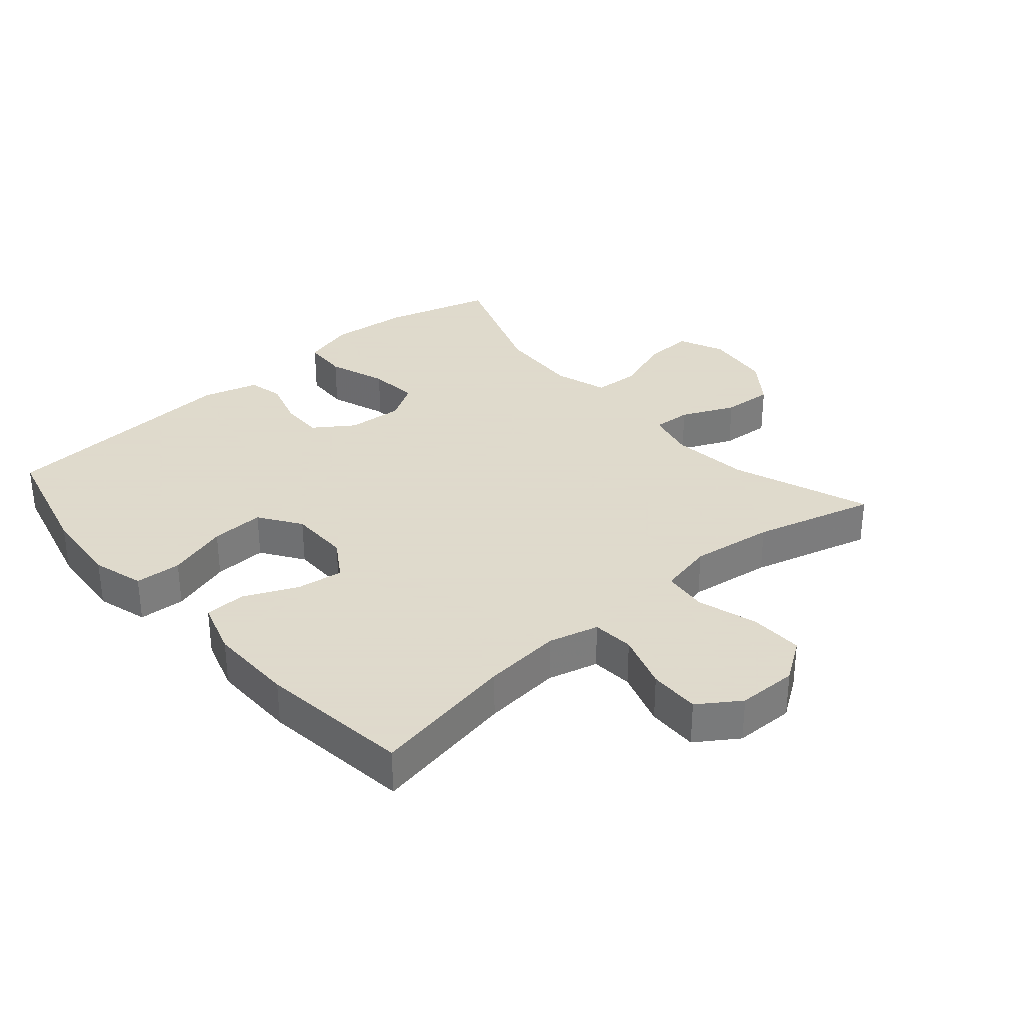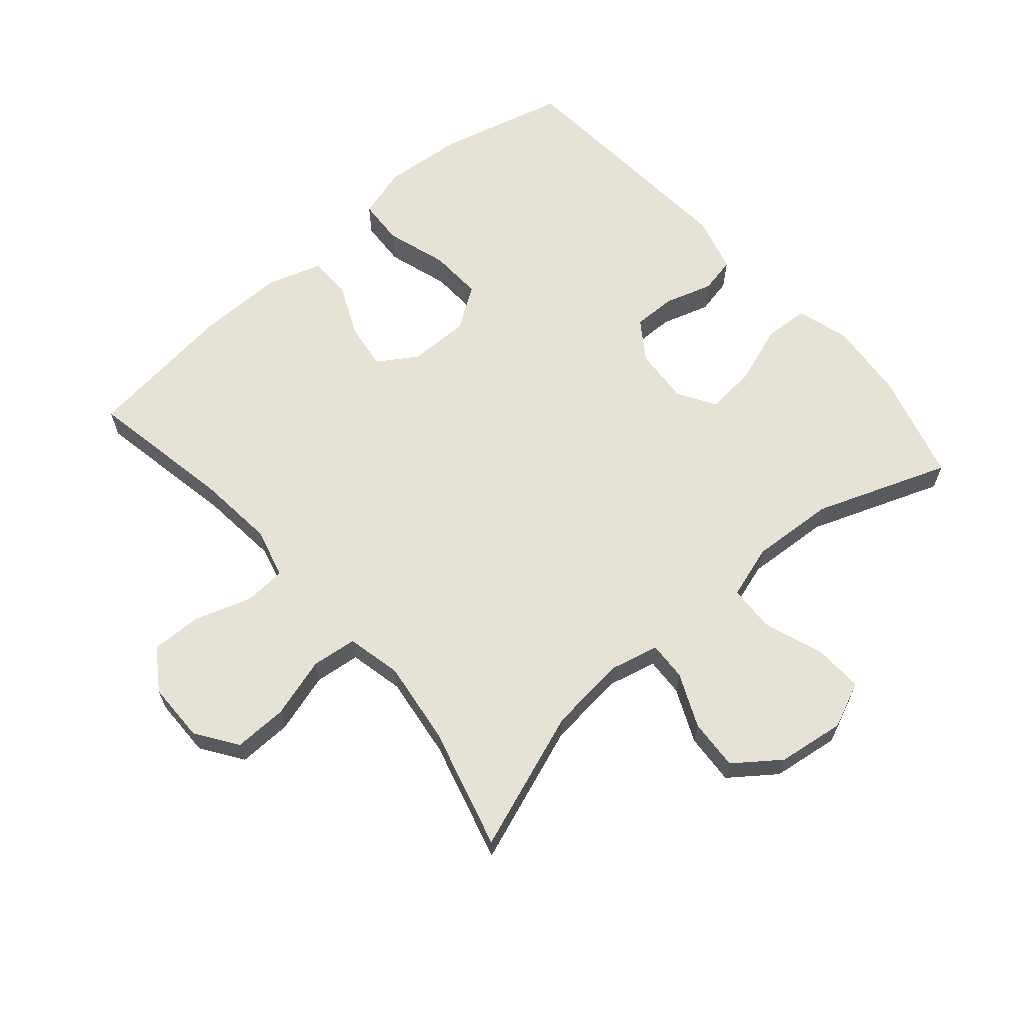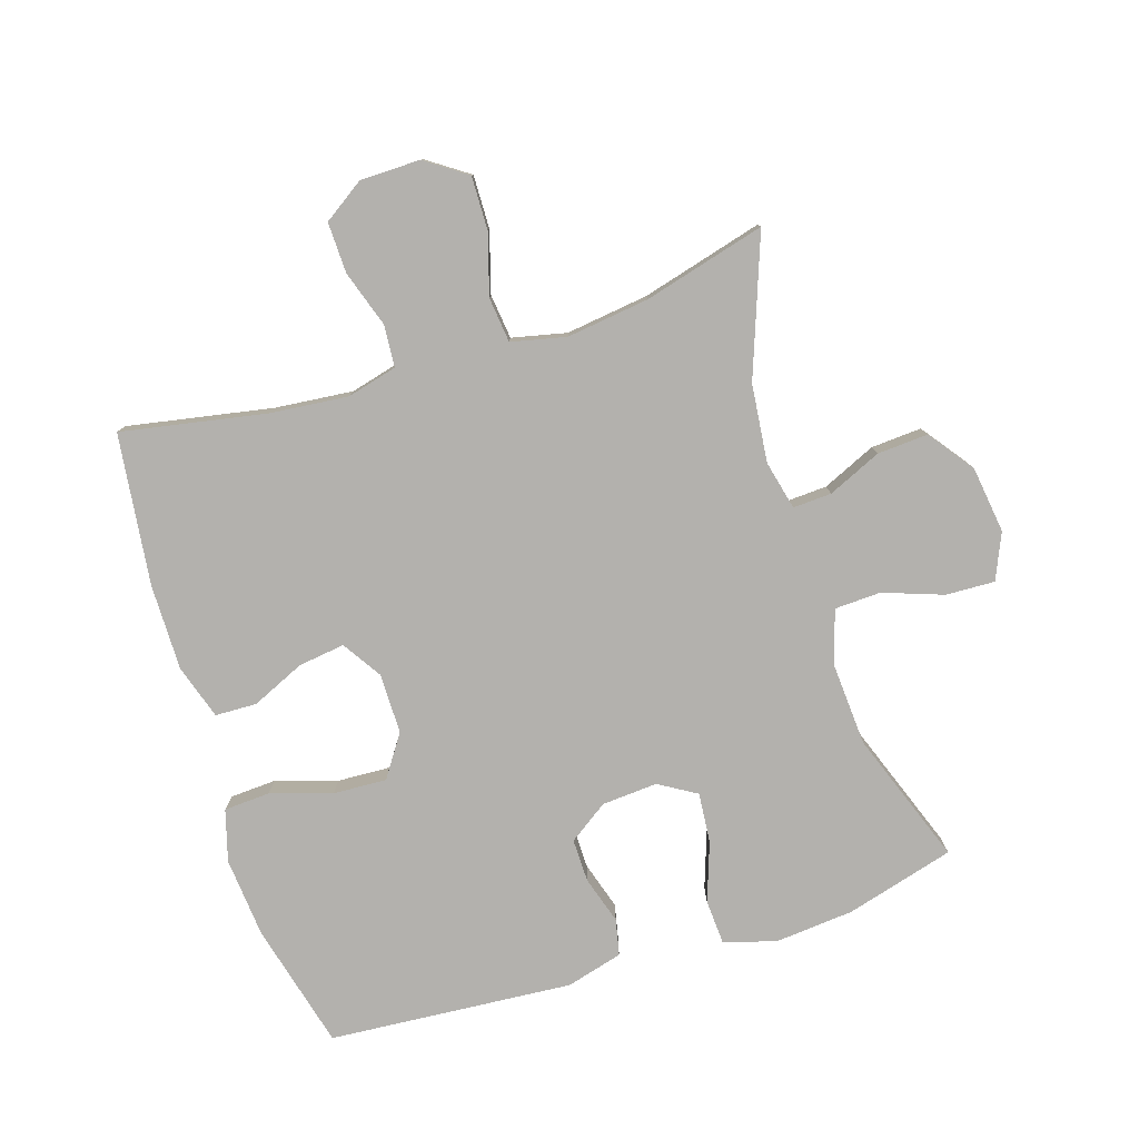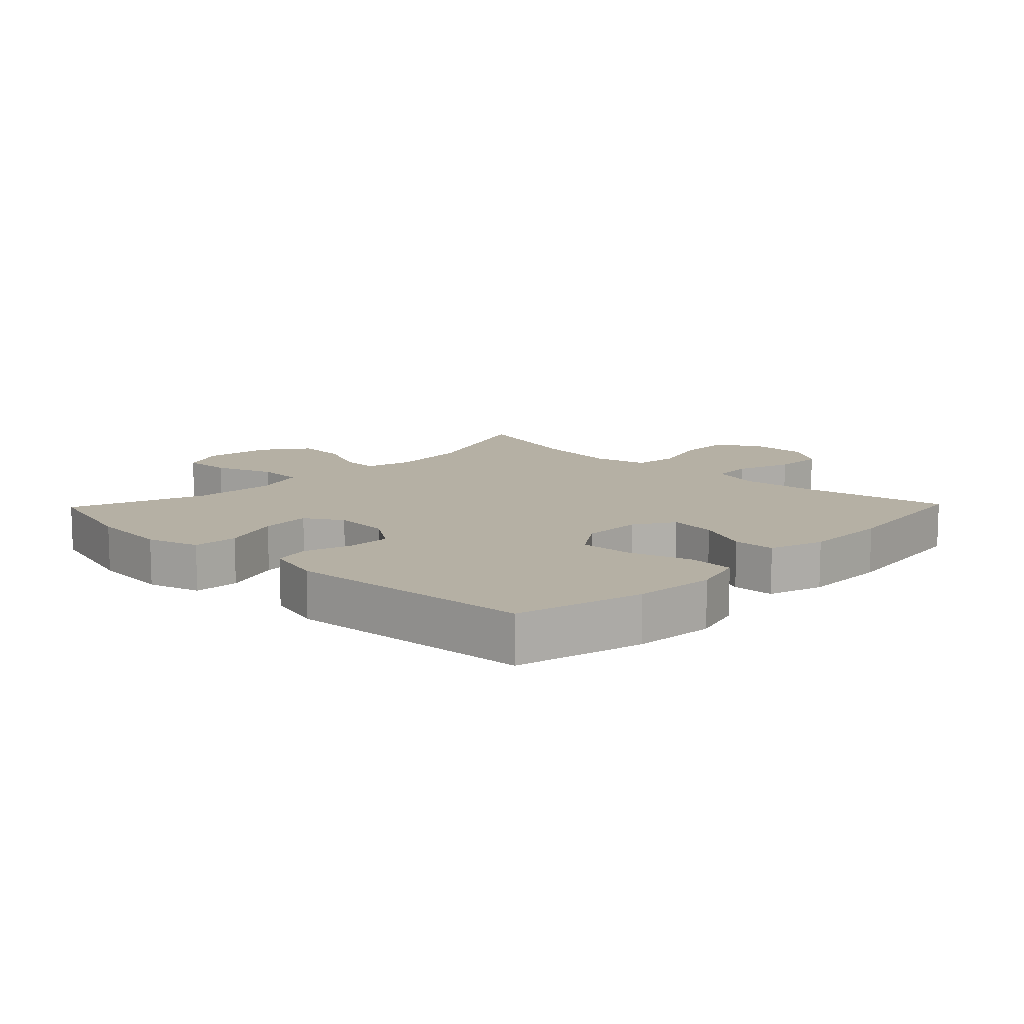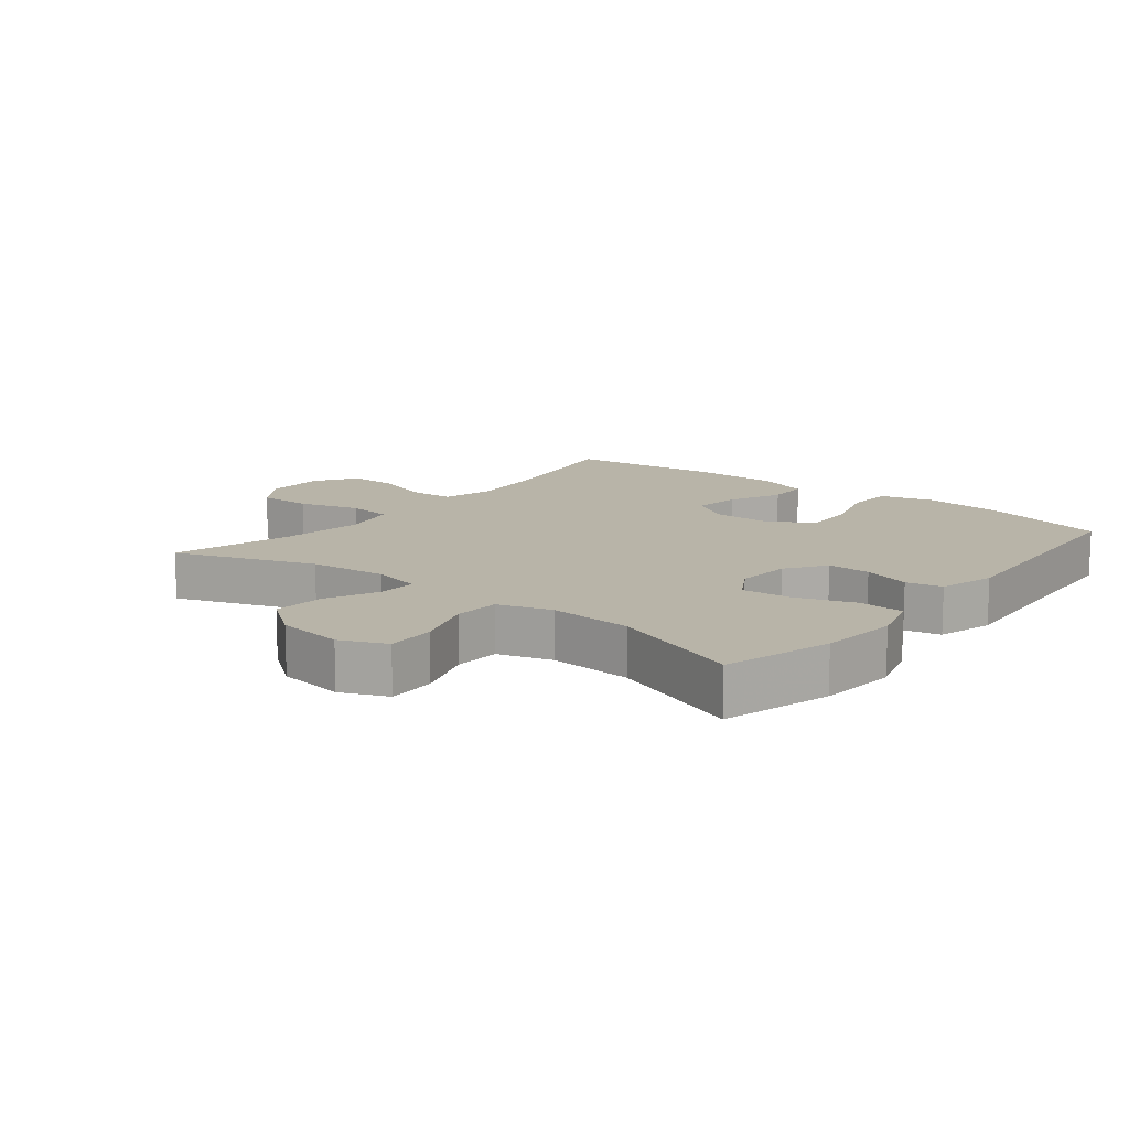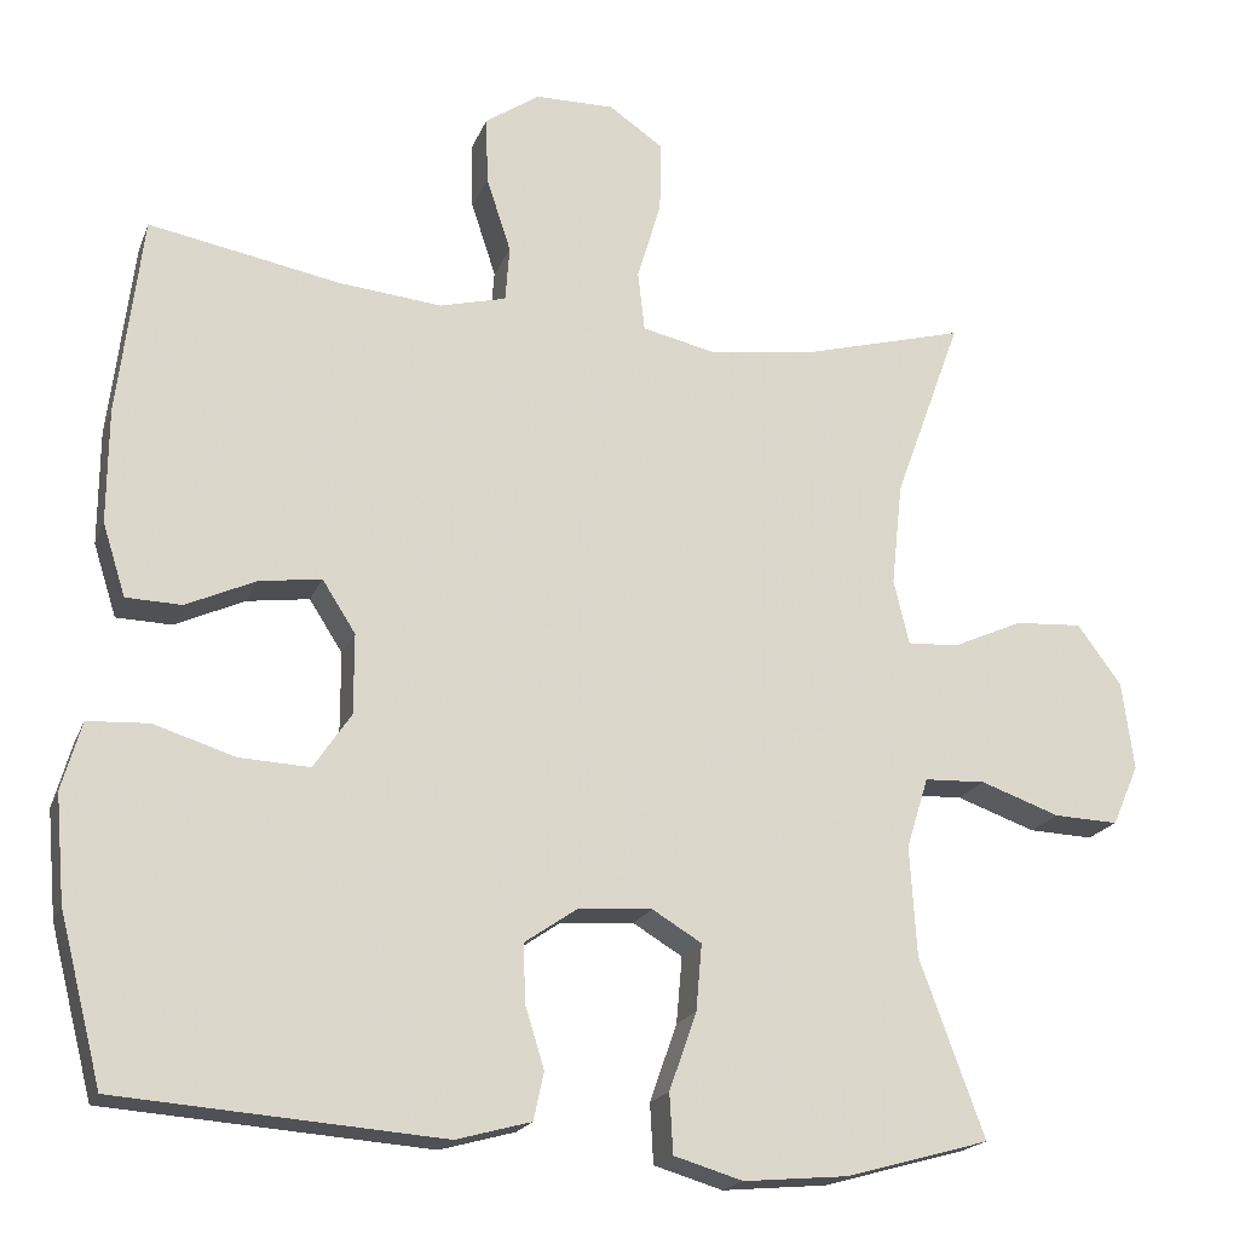
<metadata>
{"format":"obj","ext":"obj","renderer":"f3d","projection":"perspective","resolution":1024,"background":"white","views":[{"elev":32.4,"azim":-40.9,"up":"+Y"},{"elev":63.9,"azim":49.2,"up":"+Y"},{"elev":-79.3,"azim":17.6,"up":"+Y"},{"elev":11.6,"azim":-136.0,"up":"+Y"},{"elev":13.0,"azim":128.8,"up":"+Y"},{"elev":-19.2,"azim":-17.3,"up":"+Z"}]}
</metadata>
<code>
v 0.5 0.07 0.5
v 0.421 0.07 0.284
v 0.408 0.07 0.163
v 0.426 0.07 0.087
v 0.486 0.07 0.09
v 0.569 0.07 0.127
v 0.648 0.07 0.132
v 0.7 0.07 0.062
v 0.714 0.07 -0.042
v 0.683 0.07 -0.113
v 0.607 0.07 -0.11
v 0.514 0.07 -0.077
v 0.442 0.07 -0.08
v 0.416 0.07 -0.163
v 0.424 0.07 -0.293
v 0.5 0.07 -0.5
v 0.331 0.07 -0.547
v 0.208 0.07 -0.558
v 0.127 0.07 -0.534
v 0.123 0.07 -0.464
v 0.155 0.07 -0.373
v 0.162 0.07 -0.295
v 0.104 0.07 -0.26
v 0.017 0.07 -0.266
v -0.044 0.07 -0.308
v -0.043 0.07 -0.375
v -0.02 0.07 -0.449
v -0.032 0.07 -0.505
v -0.12 0.07 -0.529
v -0.5 0.07 -0.5
v -0.55 0.07 -0.304
v -0.561 0.07 -0.179
v -0.538 0.07 -0.099
v -0.466 0.07 -0.095
v -0.371 0.07 -0.125
v -0.288 0.07 -0.129
v -0.244 0.07 -0.064
v -0.244 0.07 0.03
v -0.283 0.07 0.091
v -0.356 0.07 0.081
v -0.438 0.07 0.044
v -0.503 0.07 0.046
v -0.53 0.07 0.131
v -0.529 0.07 0.265
v -0.5 0.07 0.5
v -0.275 0.07 0.458
v -0.154 0.07 0.446
v -0.076 0.07 0.466
v -0.071 0.07 0.531
v -0.1 0.07 0.619
v -0.102 0.07 0.698
v -0.038 0.07 0.741
v 0.055 0.07 0.742
v 0.119 0.07 0.698
v 0.117 0.07 0.615
v 0.089 0.07 0.521
v 0.097 0.07 0.451
v 0.182 0.07 0.432
v 0.311 0.07 0.449
v 0.5 0 0.5
v 0.421 0 0.284
v 0.408 0 0.163
v 0.426 0 0.087
v 0.486 0 0.09
v 0.569 0 0.127
v 0.648 0 0.132
v 0.7 0 0.062
v 0.714 0 -0.042
v 0.683 0 -0.113
v 0.607 0 -0.11
v 0.514 0 -0.077
v 0.442 0 -0.08
v 0.416 0 -0.163
v 0.424 0 -0.293
v 0.5 0 -0.5
v 0.331 0 -0.547
v 0.208 0 -0.558
v 0.127 0 -0.534
v 0.123 0 -0.464
v 0.155 0 -0.373
v 0.162 0 -0.295
v 0.104 0 -0.26
v 0.017 0 -0.266
v -0.044 0 -0.308
v -0.043 0 -0.375
v -0.02 0 -0.449
v -0.032 0 -0.505
v -0.12 0 -0.529
v -0.5 0 -0.5
v -0.55 0 -0.304
v -0.561 0 -0.179
v -0.538 0 -0.099
v -0.466 0 -0.095
v -0.371 0 -0.125
v -0.288 0 -0.129
v -0.244 0 -0.064
v -0.244 0 0.03
v -0.283 0 0.091
v -0.356 0 0.081
v -0.438 0 0.044
v -0.503 0 0.046
v -0.53 0 0.131
v -0.529 0 0.265
v -0.5 0 0.5
v -0.275 0 0.458
v -0.154 0 0.446
v -0.076 0 0.466
v -0.071 0 0.531
v -0.1 0 0.619
v -0.102 0 0.698
v -0.038 0 0.741
v 0.055 0 0.742
v 0.119 0 0.698
v 0.117 0 0.615
v 0.089 0 0.521
v 0.097 0 0.451
v 0.182 0 0.432
v 0.311 0 0.449
f 53 54 55 56
f 53 56 57
f 52 53 57
f 49 50 51 52
f 48 49 52 57
f 47 48 57 58
f 43 44 45 46
f 43 46 47
f 40 41 42 43
f 39 40 43 47
f 38 39 47 58
f 32 33 34 35
f 32 35 36
f 31 32 36
f 30 31 36
f 29 30 36 37
f 26 27 28 29
f 25 26 29 37
f 18 19 20 21
f 18 21 22
f 15 16 17 18
f 14 15 18 22
f 13 14 22 23
f 9 10 11 12
f 9 12 13
f 8 9 13
f 5 6 7 8
f 4 5 8 13
f 3 4 13 23
f 59 1 2
f 24 25 37 38
f 24 38 58 59
f 23 24 59
f 2 3 23 59
f 115 114 113 112
f 116 115 112
f 116 112 111
f 111 110 109 108
f 116 111 108 107
f 117 116 107 106
f 105 104 103 102
f 106 105 102
f 102 101 100 99
f 106 102 99 98
f 117 106 98 97
f 94 93 92 91
f 95 94 91
f 95 91 90
f 95 90 89
f 96 95 89 88
f 88 87 86 85
f 96 88 85 84
f 80 79 78 77
f 81 80 77
f 77 76 75 74
f 81 77 74 73
f 82 81 73 72
f 71 70 69 68
f 72 71 68
f 72 68 67
f 67 66 65 64
f 72 67 64 63
f 82 72 63 62
f 61 60 118
f 97 96 84 83
f 118 117 97 83
f 118 83 82
f 118 82 62 61
f 1 60 61 2
f 2 61 62 3
f 3 62 63 4
f 4 63 64 5
f 5 64 65 6
f 6 65 66 7
f 7 66 67 8
f 8 67 68 9
f 9 68 69 10
f 10 69 70 11
f 11 70 71 12
f 12 71 72 13
f 13 72 73 14
f 14 73 74 15
f 15 74 75 16
f 16 75 76 17
f 17 76 77 18
f 18 77 78 19
f 19 78 79 20
f 20 79 80 21
f 21 80 81 22
f 22 81 82 23
f 23 82 83 24
f 24 83 84 25
f 25 84 85 26
f 26 85 86 27
f 27 86 87 28
f 28 87 88 29
f 29 88 89 30
f 30 89 90 31
f 31 90 91 32
f 32 91 92 33
f 33 92 93 34
f 34 93 94 35
f 35 94 95 36
f 36 95 96 37
f 37 96 97 38
f 38 97 98 39
f 39 98 99 40
f 40 99 100 41
f 41 100 101 42
f 42 101 102 43
f 43 102 103 44
f 44 103 104 45
f 45 104 105 46
f 46 105 106 47
f 47 106 107 48
f 48 107 108 49
f 49 108 109 50
f 50 109 110 51
f 51 110 111 52
f 52 111 112 53
f 53 112 113 54
f 54 113 114 55
f 55 114 115 56
f 56 115 116 57
f 57 116 117 58
f 58 117 118 59
f 59 118 60 1

</code>
